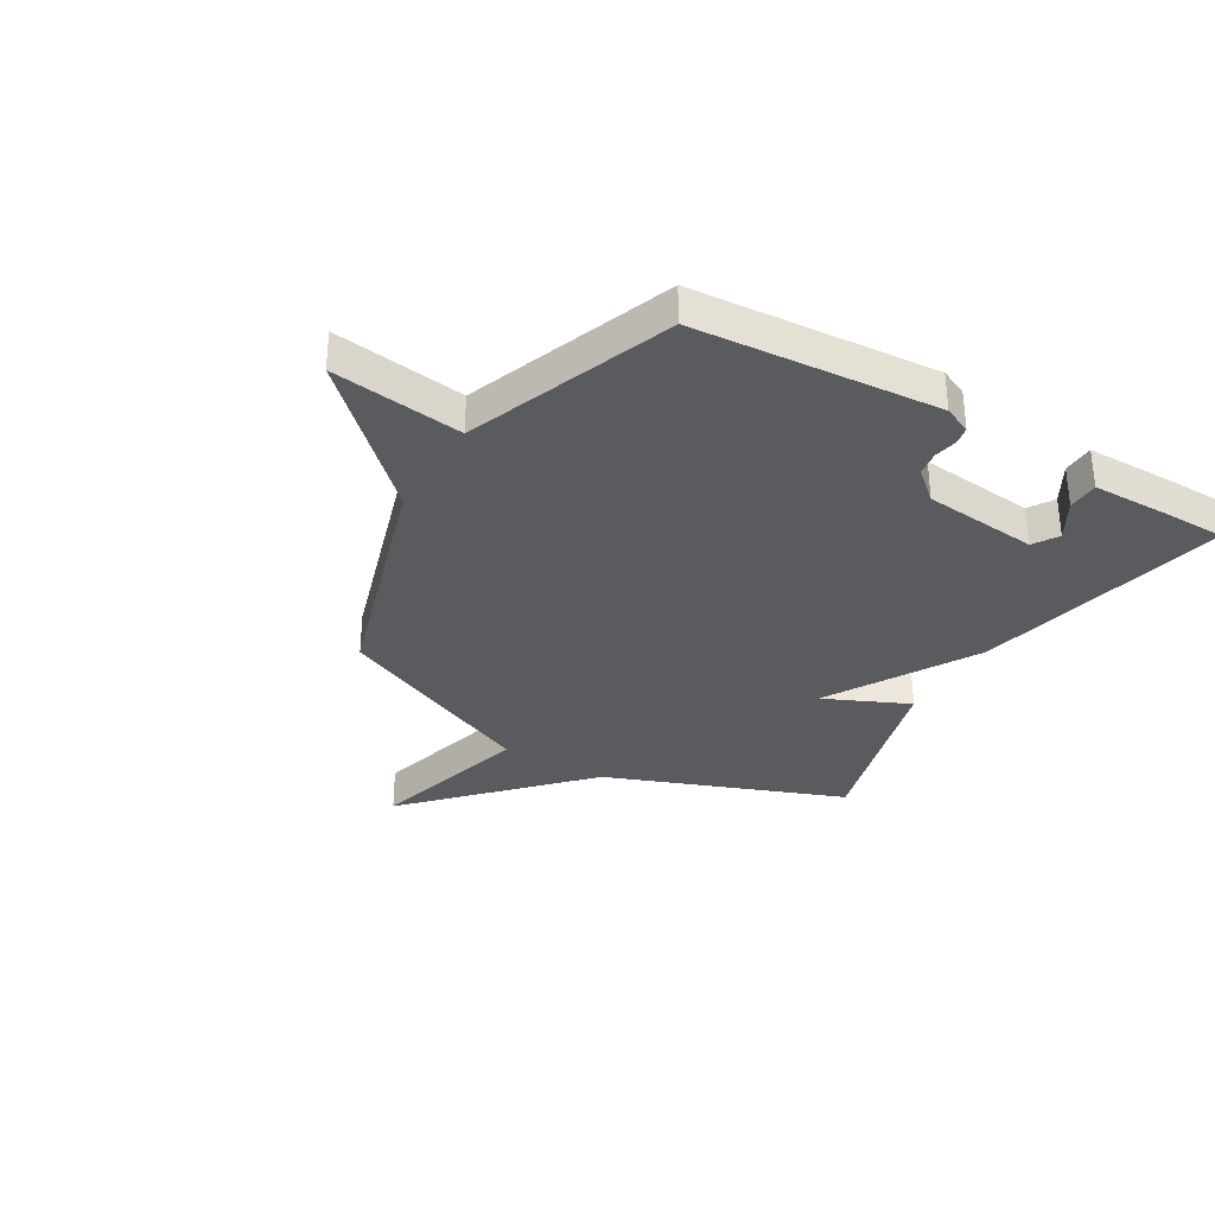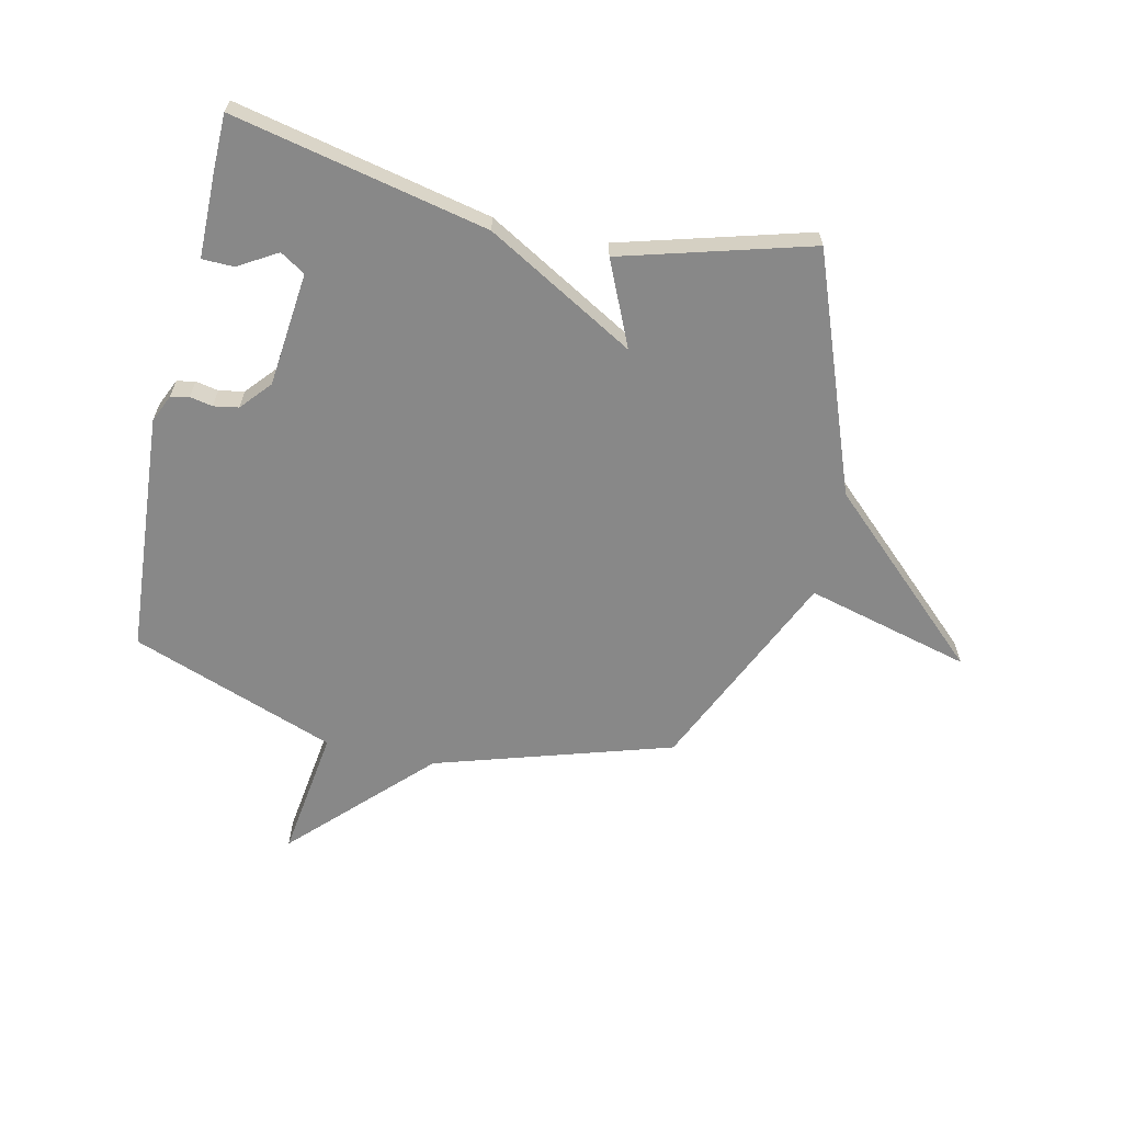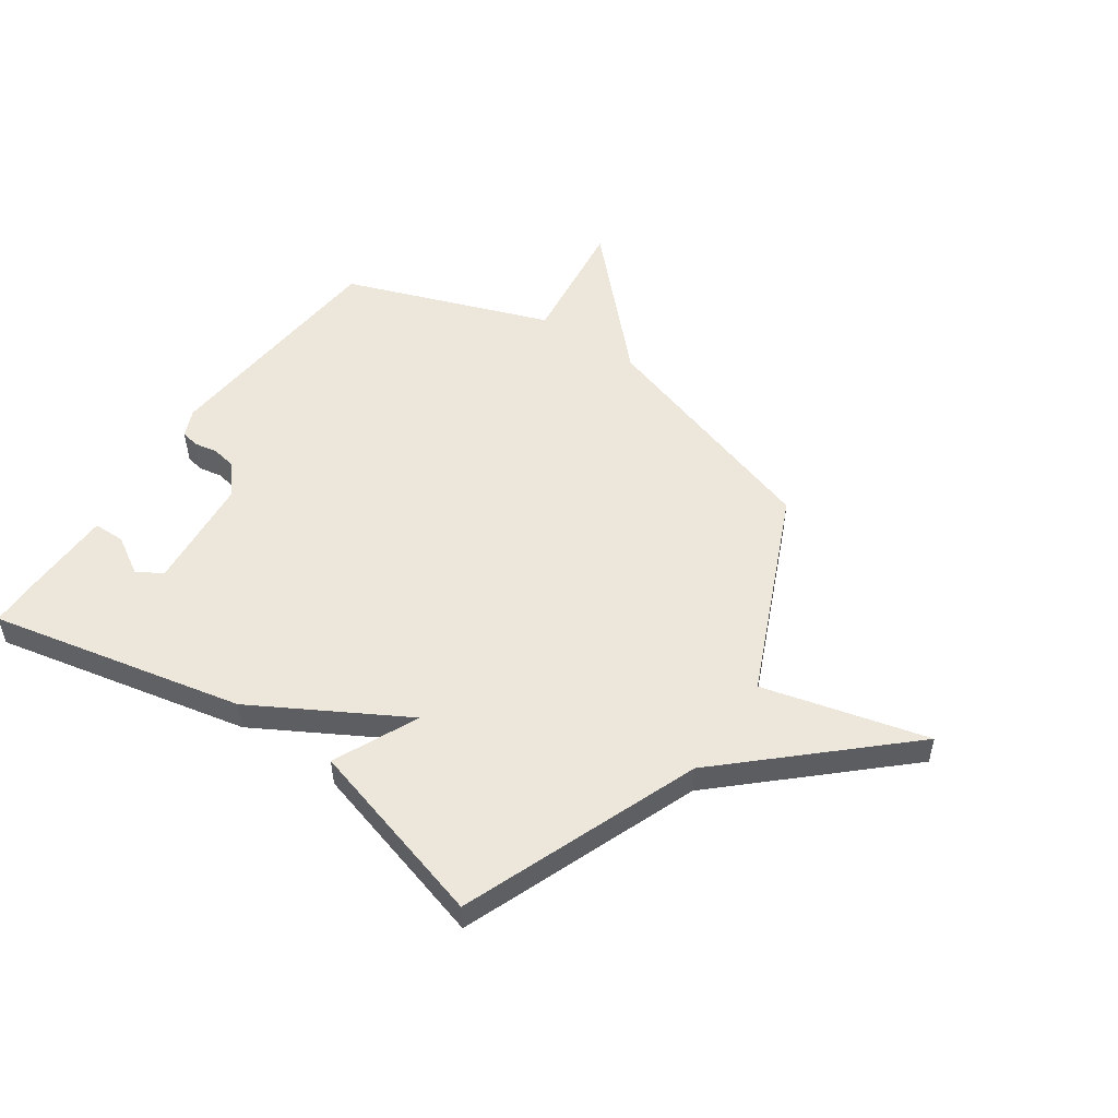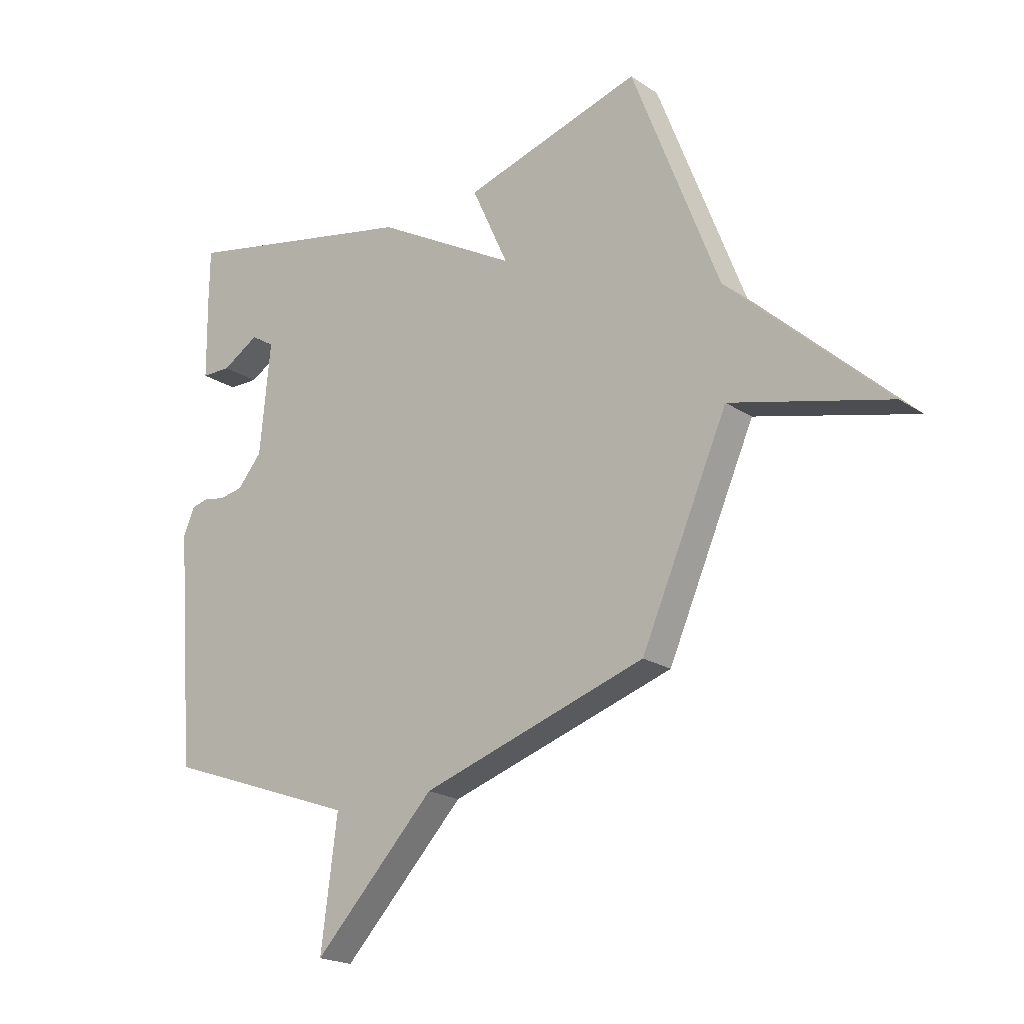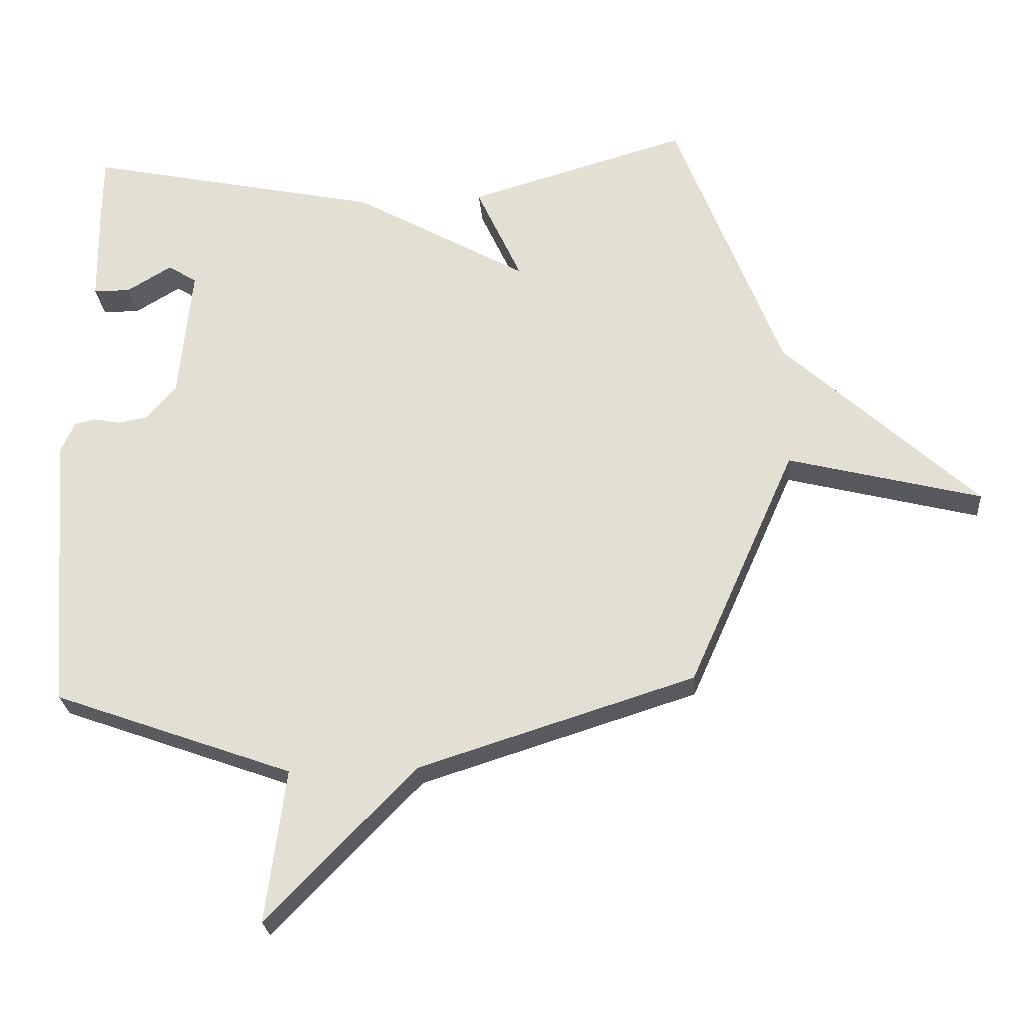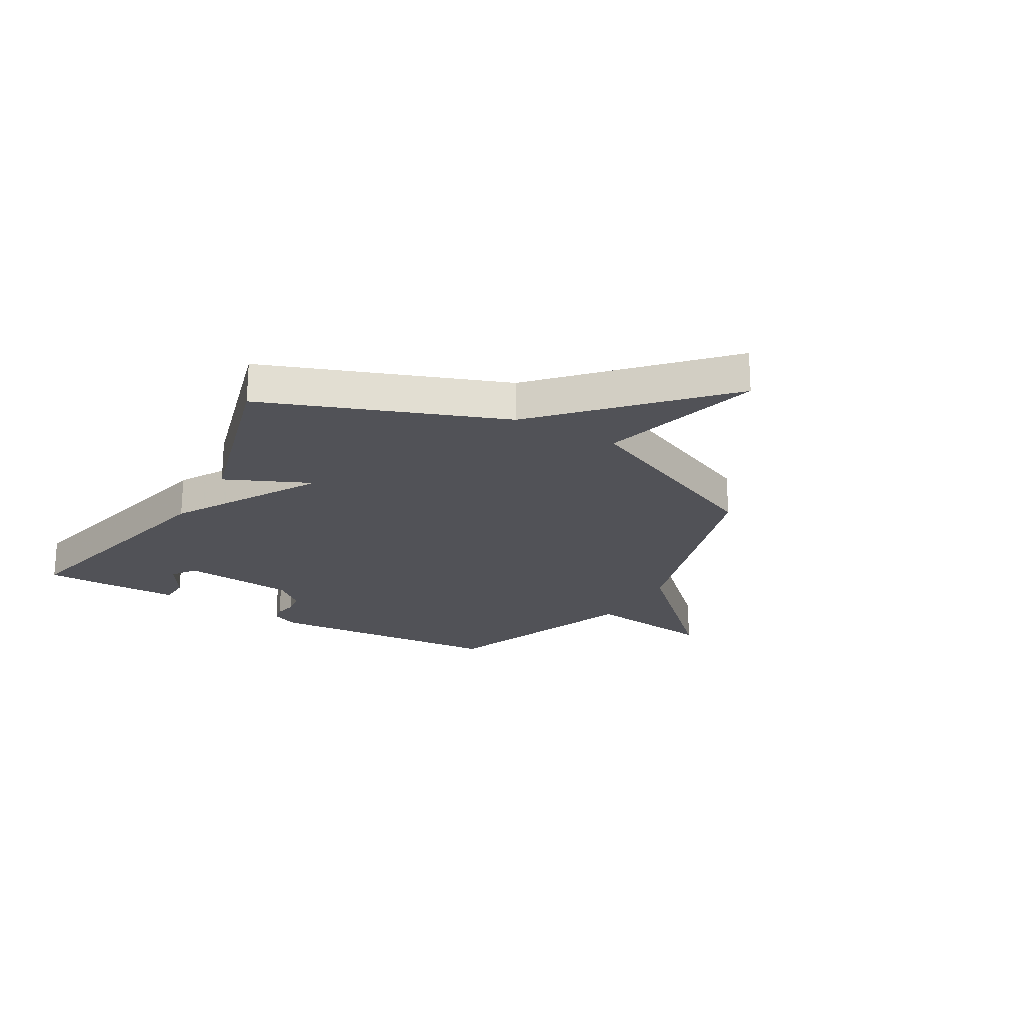
<metadata>
{"format":"obj","ext":"obj","renderer":"f3d","projection":"perspective","resolution":1024,"background":"white","views":[{"elev":-32.8,"azim":-120.9,"up":"+Y"},{"elev":-62.8,"azim":-13.0,"up":"+Y"},{"elev":51.9,"azim":34.6,"up":"+Y"},{"elev":-20.6,"azim":40.0,"up":"+Z"},{"elev":-26.0,"azim":4.7,"up":"+Z"},{"elev":-21.6,"azim":59.5,"up":"+Y"}]}
</metadata>
<code>
v 0.5 0.07 -0.5
v 0.072 0.07 -0.635
v -0.159 0.07 -0.873
v -0.128 0.07 -0.635
v -0.5 0.07 -0.5
v -0.535 0.07 -0.061
v -0.513 0.07 -0.011
v -0.48 0.07 -0.004
v -0.439 0.07 -0.012
v -0.394 0.07 -0.004
v -0.347 0.07 0.051
v -0.327 0.07 0.259
v -0.372 0.07 0.287
v -0.442 0.07 0.245
v -0.499 0.07 0.246
v -0.501 0.07 0.402
v -0.5 0.07 0.5
v -0.04 0.07 0.402
v 0.23 0.07 0.249
v 0.16 0.07 0.402
v 0.5 0.07 0.5
v 0.665 0.07 0.071
v 0.964 0.07 -0.206
v 0.665 0.07 -0.129
v 0.5 0 -0.5
v 0.072 0 -0.635
v -0.159 0 -0.873
v -0.128 0 -0.635
v -0.5 0 -0.5
v -0.535 0 -0.061
v -0.513 0 -0.011
v -0.48 0 -0.004
v -0.439 0 -0.012
v -0.394 0 -0.004
v -0.347 0 0.051
v -0.327 0 0.259
v -0.372 0 0.287
v -0.442 0 0.245
v -0.499 0 0.246
v -0.501 0 0.402
v -0.5 0 0.5
v -0.04 0 0.402
v 0.23 0 0.249
v 0.16 0 0.402
v 0.5 0 0.5
v 0.665 0 0.071
v 0.964 0 -0.206
v 0.665 0 -0.129
f 22 23 24
f 21 22 24
f 20 21 24
f 19 20 24
f 19 24 1 2
f 15 16 17
f 14 15 17
f 13 14 17
f 17 18 19
f 13 17 19
f 12 13 19
f 7 8 9
f 6 7 9
f 5 6 9
f 4 5 9
f 4 9 10
f 19 2 3 4
f 11 12 19 4
f 4 10 11
f 48 47 46
f 48 46 45
f 48 45 44
f 48 44 43
f 26 25 48 43
f 41 40 39
f 41 39 38
f 41 38 37
f 43 42 41
f 43 41 37
f 43 37 36
f 33 32 31
f 33 31 30
f 33 30 29
f 33 29 28
f 34 33 28
f 28 27 26 43
f 28 43 36 35
f 35 34 28
f 1 25 26 2
f 2 26 27 3
f 3 27 28 4
f 4 28 29 5
f 5 29 30 6
f 6 30 31 7
f 7 31 32 8
f 8 32 33 9
f 9 33 34 10
f 10 34 35 11
f 11 35 36 12
f 12 36 37 13
f 13 37 38 14
f 14 38 39 15
f 15 39 40 16
f 16 40 41 17
f 17 41 42 18
f 18 42 43 19
f 19 43 44 20
f 20 44 45 21
f 21 45 46 22
f 22 46 47 23
f 23 47 48 24
f 24 48 25 1

</code>
